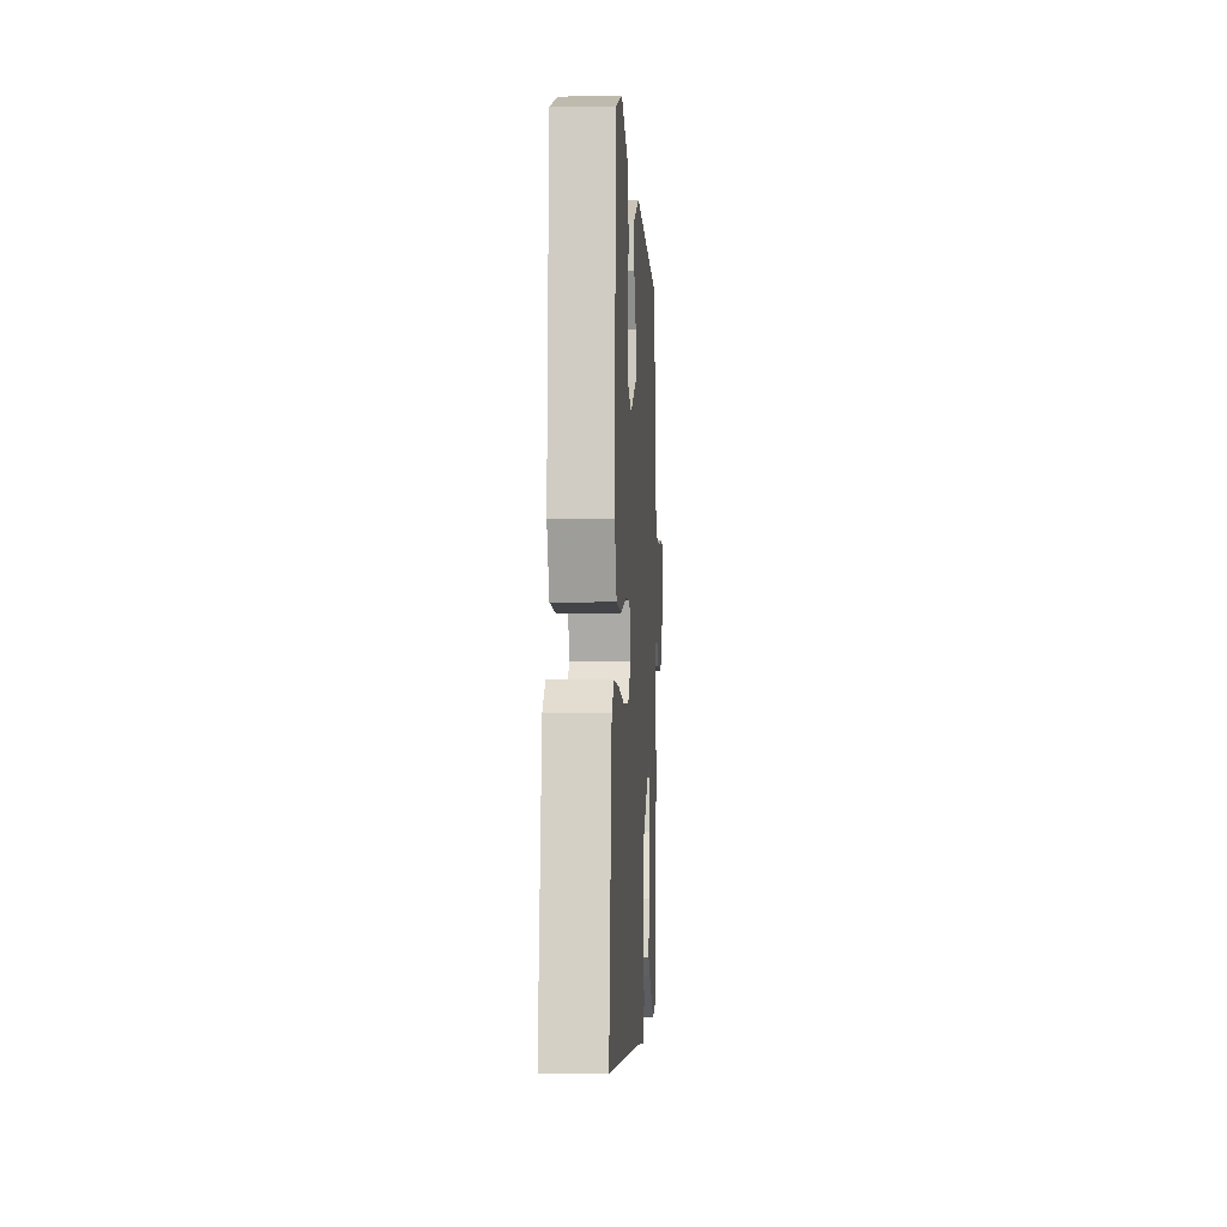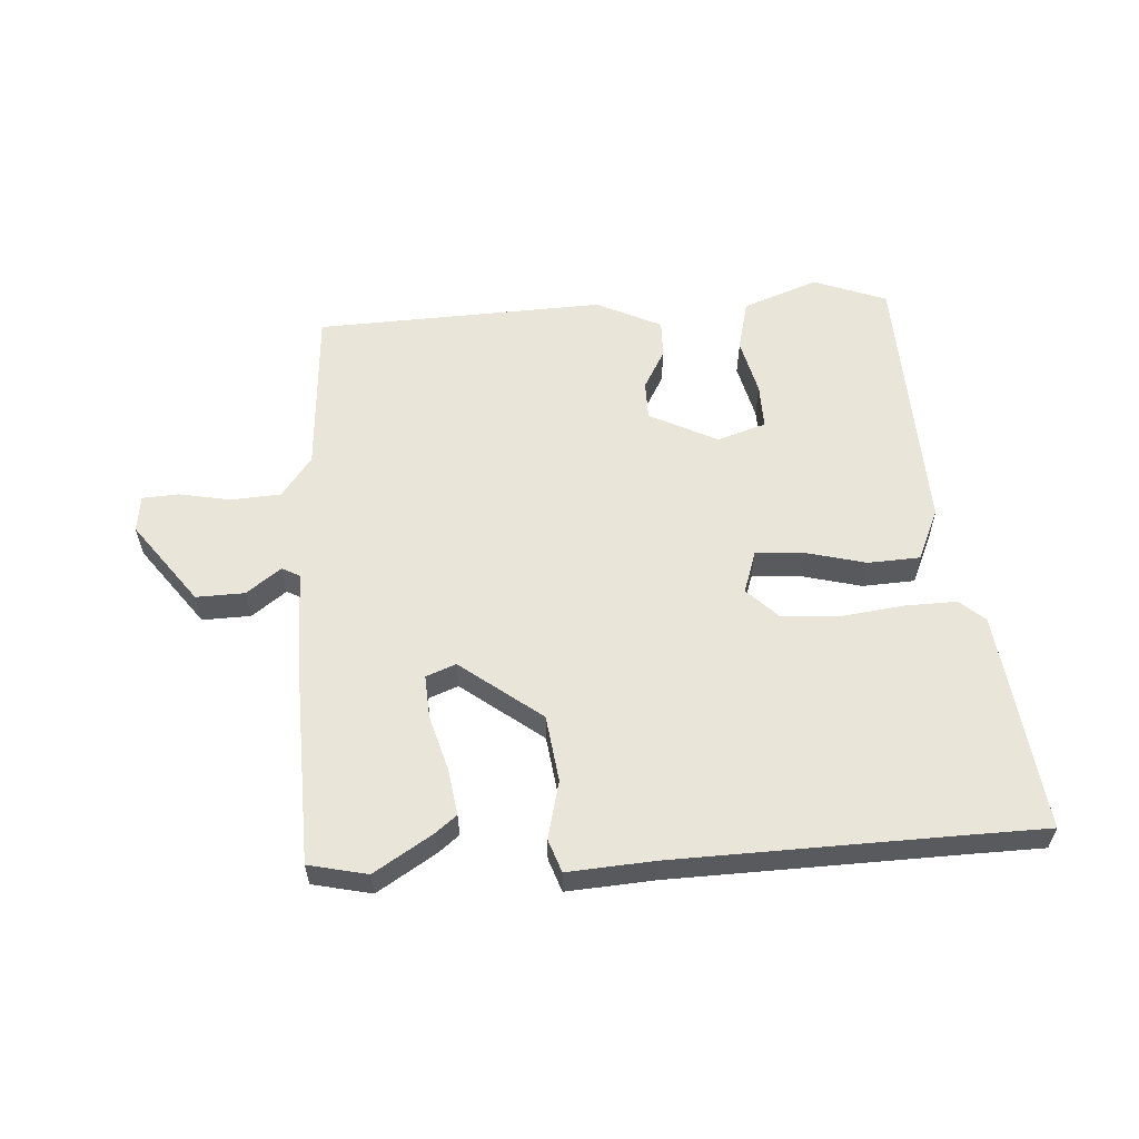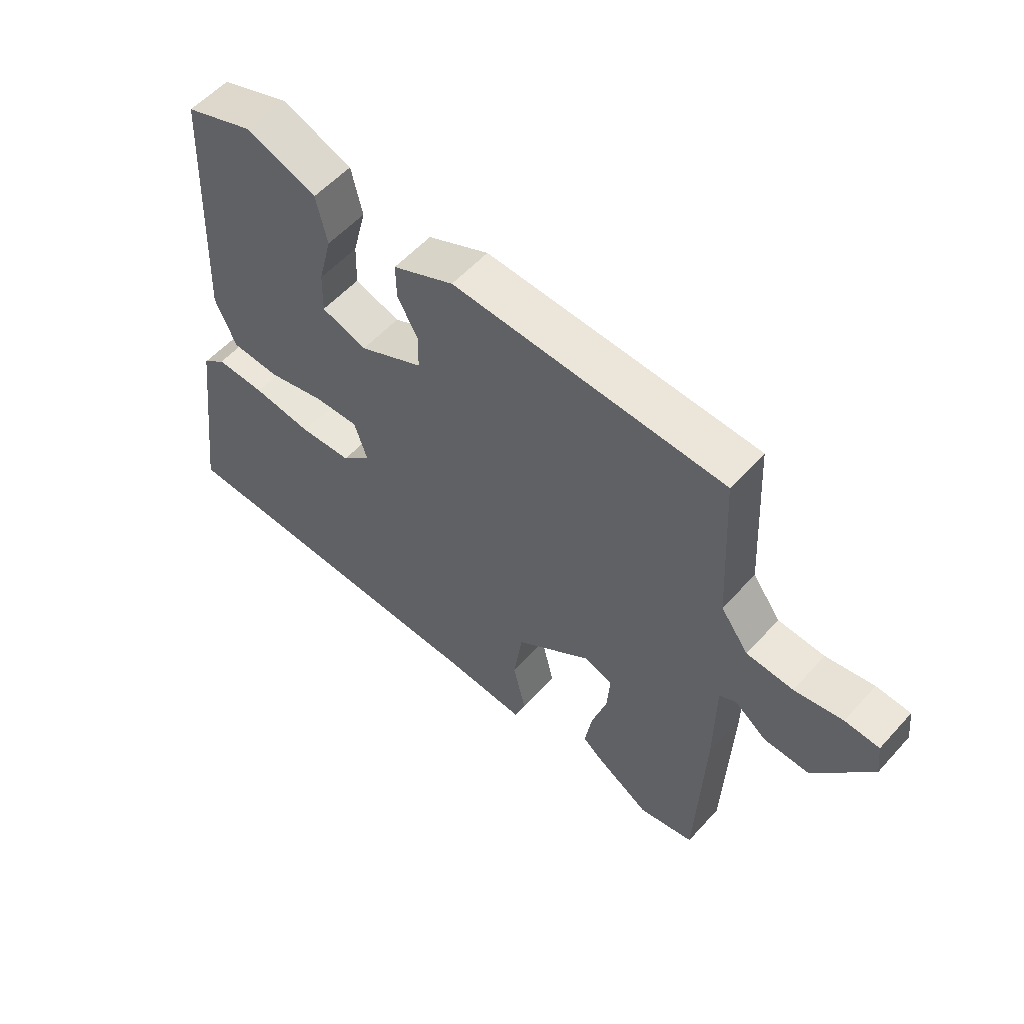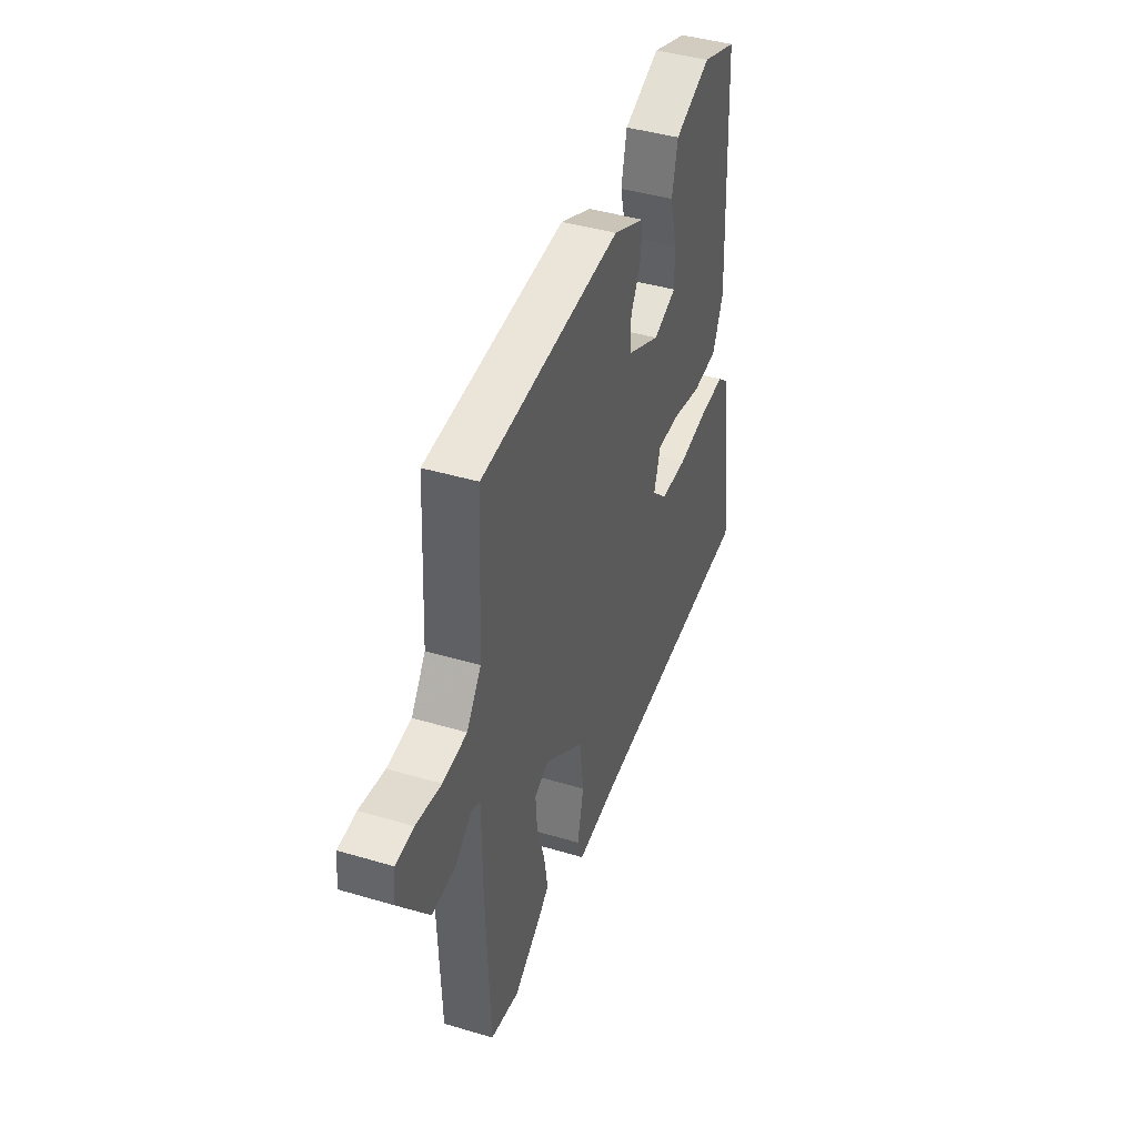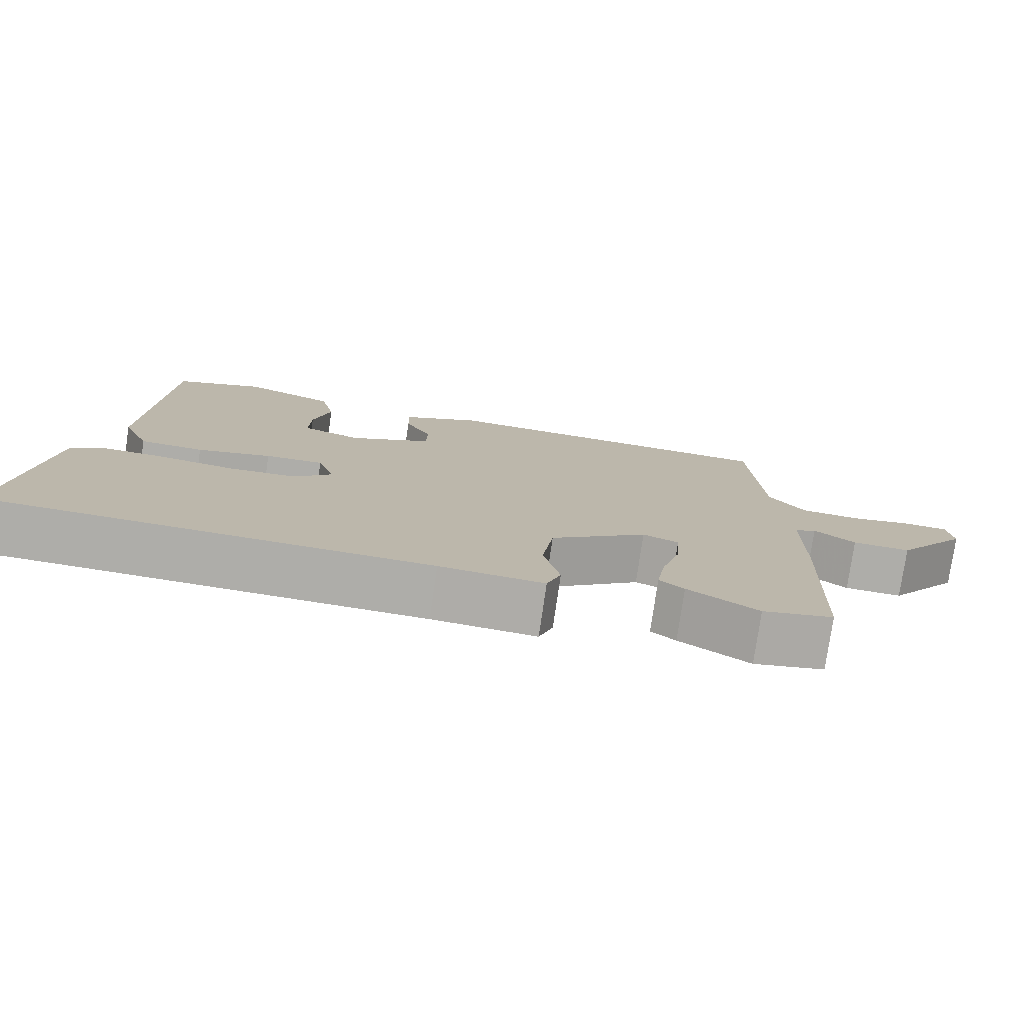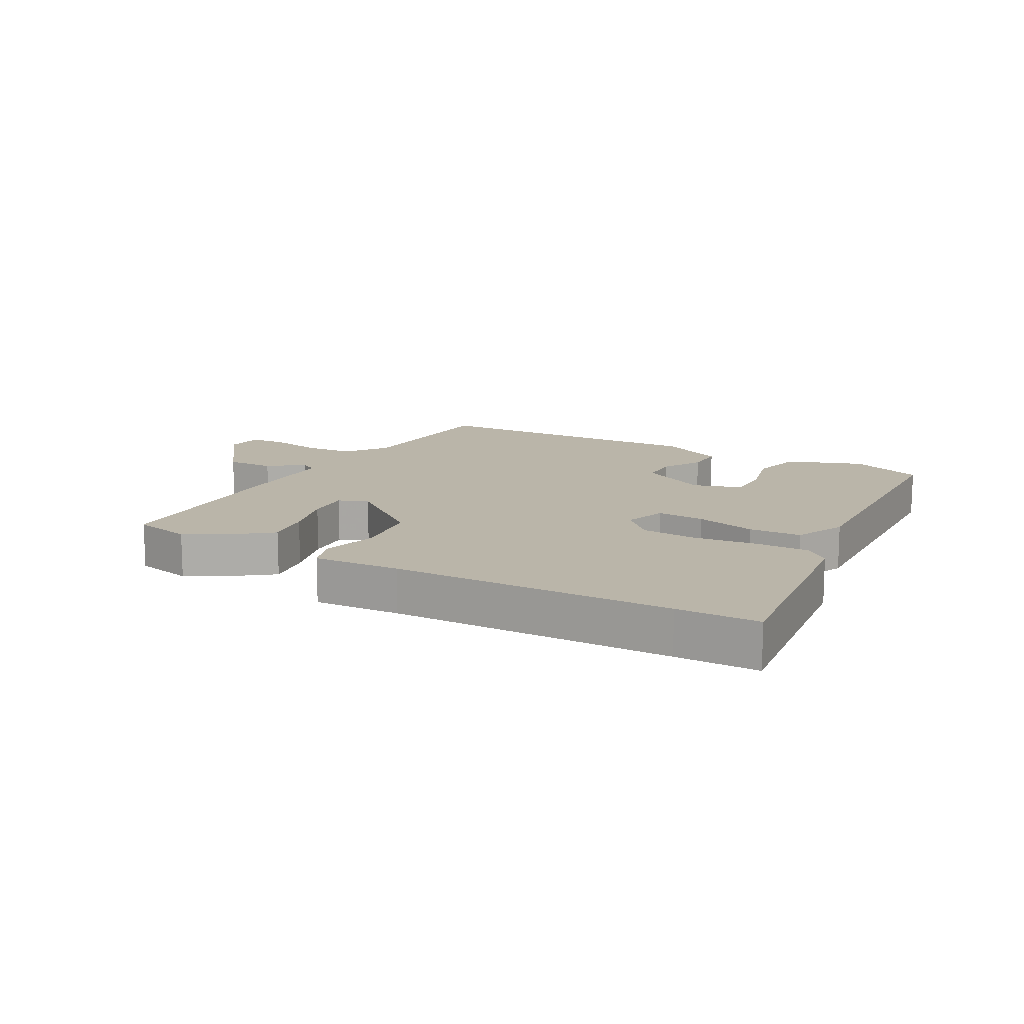
<metadata>
{"format":"obj","ext":"obj","renderer":"f3d","projection":"perspective","resolution":1024,"background":"white","views":[{"elev":-4.3,"azim":-86.7,"up":"+Z"},{"elev":58.2,"azim":176.9,"up":"+Y"},{"elev":56.3,"azim":41.4,"up":"+Z"},{"elev":42.7,"azim":109.5,"up":"+Z"},{"elev":-77.2,"azim":-8.2,"up":"+Z"},{"elev":13.7,"azim":-150.1,"up":"+Y"}]}
</metadata>
<code>
v 0.498 0.07 0.484
v 0.513 0.07 0.214
v 0.561 0.07 0.148
v 0.641 0.07 0.142
v 0.724 0.07 0.157
v 0.783 0.07 0.153
v 0.79 0.07 0.094
v 0.691 0.07 -0.037
v 0.613 0.07 -0.034
v 0.558 0.07 0.008
v 0.529 0.07 -0.007
v 0.528 0.07 -0.177
v 0.516 0.07 -0.497
v 0.421 0.07 -0.517
v 0.327 0.07 -0.457
v 0.294 0.07 -0.43
v 0.306 0.07 -0.355
v 0.332 0.07 -0.267
v 0.337 0.07 -0.197
v 0.289 0.07 -0.178
v 0.158 0.07 -0.276
v 0.143 0.07 -0.383
v 0.165 0.07 -0.476
v 0.146 0.07 -0.529
v 0.007 0.07 -0.518
v -0.444 0.07 -0.502
v -0.576 0.07 -0.498
v -0.53 0.07 -0.144
v -0.489 0.07 -0.109
v -0.404 0.07 -0.112
v -0.302 0.07 -0.126
v -0.212 0.07 -0.121
v -0.162 0.07 -0.072
v -0.184 0.07 -0.004
v -0.261 0.07 -0.007
v -0.359 0.07 -0.031
v -0.443 0.07 -0.026
v -0.479 0.07 0.057
v -0.458 0.07 0.493
v -0.34 0.07 0.536
v -0.219 0.07 0.49
v -0.2 0.07 0.407
v -0.223 0.07 0.316
v -0.225 0.07 0.243
v -0.147 0.07 0.217
v -0.037 0.07 0.271
v -0.036 0.07 0.333
v -0.071 0.07 0.397
v -0.072 0.07 0.458
v 0.033 0.07 0.507
v 0.498 0 0.484
v 0.513 0 0.214
v 0.561 0 0.148
v 0.641 0 0.142
v 0.724 0 0.157
v 0.783 0 0.153
v 0.79 0 0.094
v 0.691 0 -0.037
v 0.613 0 -0.034
v 0.558 0 0.008
v 0.529 0 -0.007
v 0.528 0 -0.177
v 0.516 0 -0.497
v 0.421 0 -0.517
v 0.327 0 -0.457
v 0.294 0 -0.43
v 0.306 0 -0.355
v 0.332 0 -0.267
v 0.337 0 -0.197
v 0.289 0 -0.178
v 0.158 0 -0.276
v 0.143 0 -0.383
v 0.165 0 -0.476
v 0.146 0 -0.529
v 0.007 0 -0.518
v -0.444 0 -0.502
v -0.576 0 -0.498
v -0.53 0 -0.144
v -0.489 0 -0.109
v -0.404 0 -0.112
v -0.302 0 -0.126
v -0.212 0 -0.121
v -0.162 0 -0.072
v -0.184 0 -0.004
v -0.261 0 -0.007
v -0.359 0 -0.031
v -0.443 0 -0.026
v -0.479 0 0.057
v -0.458 0 0.493
v -0.34 0 0.536
v -0.219 0 0.49
v -0.2 0 0.407
v -0.223 0 0.316
v -0.225 0 0.243
v -0.147 0 0.217
v -0.037 0 0.271
v -0.036 0 0.333
v -0.071 0 0.397
v -0.072 0 0.458
v 0.033 0 0.507
f 50 1 2
f 49 50 2
f 48 49 2
f 47 48 2
f 46 47 2 3
f 45 46 3
f 41 42 43
f 40 41 43
f 39 40 43
f 38 39 43
f 37 38 43
f 36 37 43
f 35 36 43 44
f 34 35 44 45
f 29 30 31
f 28 29 31
f 27 28 31
f 26 27 31
f 25 26 31 32
f 25 32 33
f 24 25 33
f 23 24 33
f 22 23 33
f 16 17 18
f 15 16 18
f 14 15 18
f 13 14 18
f 12 13 18
f 11 12 18
f 11 18 19
f 8 9 10
f 7 8 10
f 6 7 10
f 5 6 10
f 4 5 10
f 3 4 10 11
f 11 19 20
f 3 11 20
f 45 3 20
f 33 34 45
f 22 33 45
f 21 22 45
f 20 21 45
f 52 51 100
f 52 100 99
f 52 99 98
f 52 98 97
f 53 52 97 96
f 53 96 95
f 93 92 91
f 93 91 90
f 93 90 89
f 93 89 88
f 93 88 87
f 93 87 86
f 94 93 86 85
f 95 94 85 84
f 81 80 79
f 81 79 78
f 81 78 77
f 81 77 76
f 82 81 76 75
f 83 82 75
f 83 75 74
f 83 74 73
f 83 73 72
f 68 67 66
f 68 66 65
f 68 65 64
f 68 64 63
f 68 63 62
f 68 62 61
f 69 68 61
f 60 59 58
f 60 58 57
f 60 57 56
f 60 56 55
f 60 55 54
f 61 60 54 53
f 70 69 61
f 70 61 53
f 70 53 95
f 95 84 83
f 95 83 72
f 95 72 71
f 95 71 70
f 1 51 52 2
f 2 52 53 3
f 3 53 54 4
f 4 54 55 5
f 5 55 56 6
f 6 56 57 7
f 7 57 58 8
f 8 58 59 9
f 9 59 60 10
f 10 60 61 11
f 11 61 62 12
f 12 62 63 13
f 13 63 64 14
f 14 64 65 15
f 15 65 66 16
f 16 66 67 17
f 17 67 68 18
f 18 68 69 19
f 19 69 70 20
f 20 70 71 21
f 21 71 72 22
f 22 72 73 23
f 23 73 74 24
f 24 74 75 25
f 25 75 76 26
f 26 76 77 27
f 27 77 78 28
f 28 78 79 29
f 29 79 80 30
f 30 80 81 31
f 31 81 82 32
f 32 82 83 33
f 33 83 84 34
f 34 84 85 35
f 35 85 86 36
f 36 86 87 37
f 37 87 88 38
f 38 88 89 39
f 39 89 90 40
f 40 90 91 41
f 41 91 92 42
f 42 92 93 43
f 43 93 94 44
f 44 94 95 45
f 45 95 96 46
f 46 96 97 47
f 47 97 98 48
f 48 98 99 49
f 49 99 100 50
f 50 100 51 1

</code>
